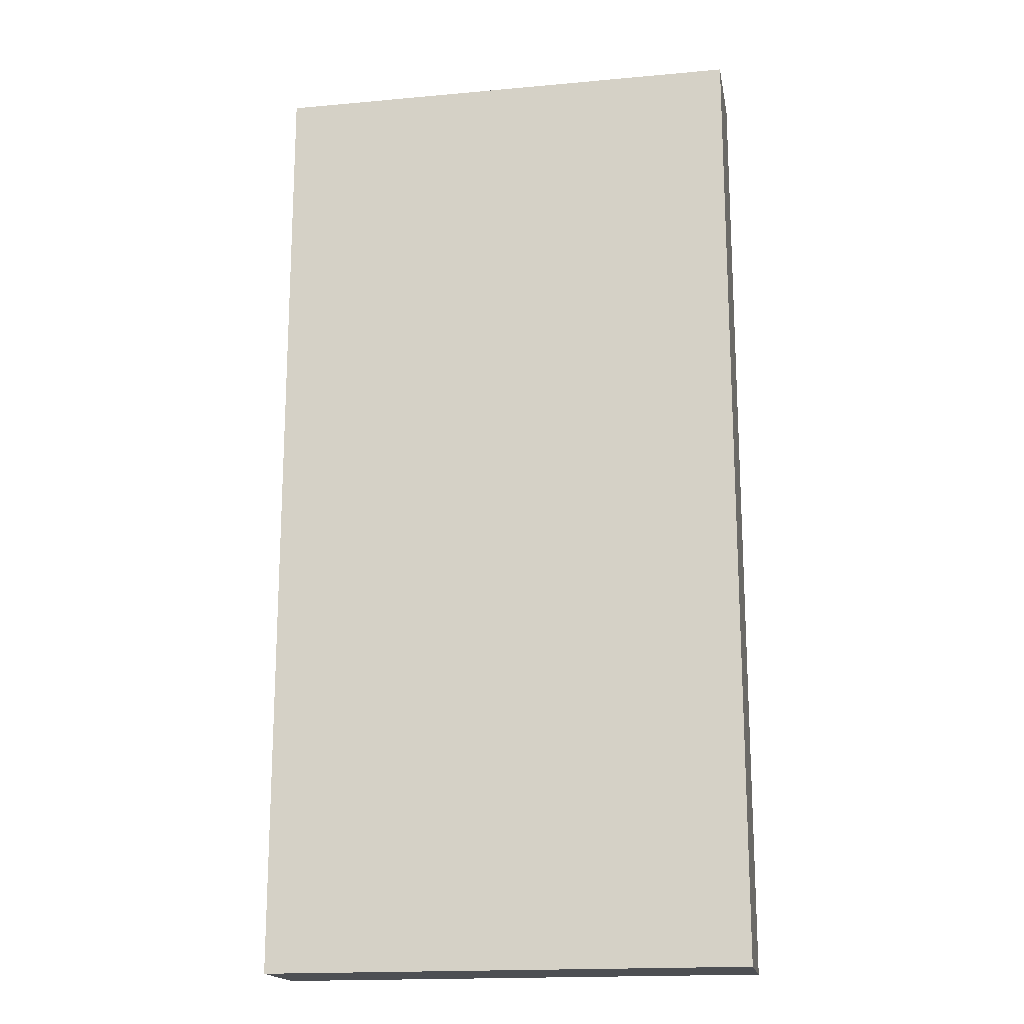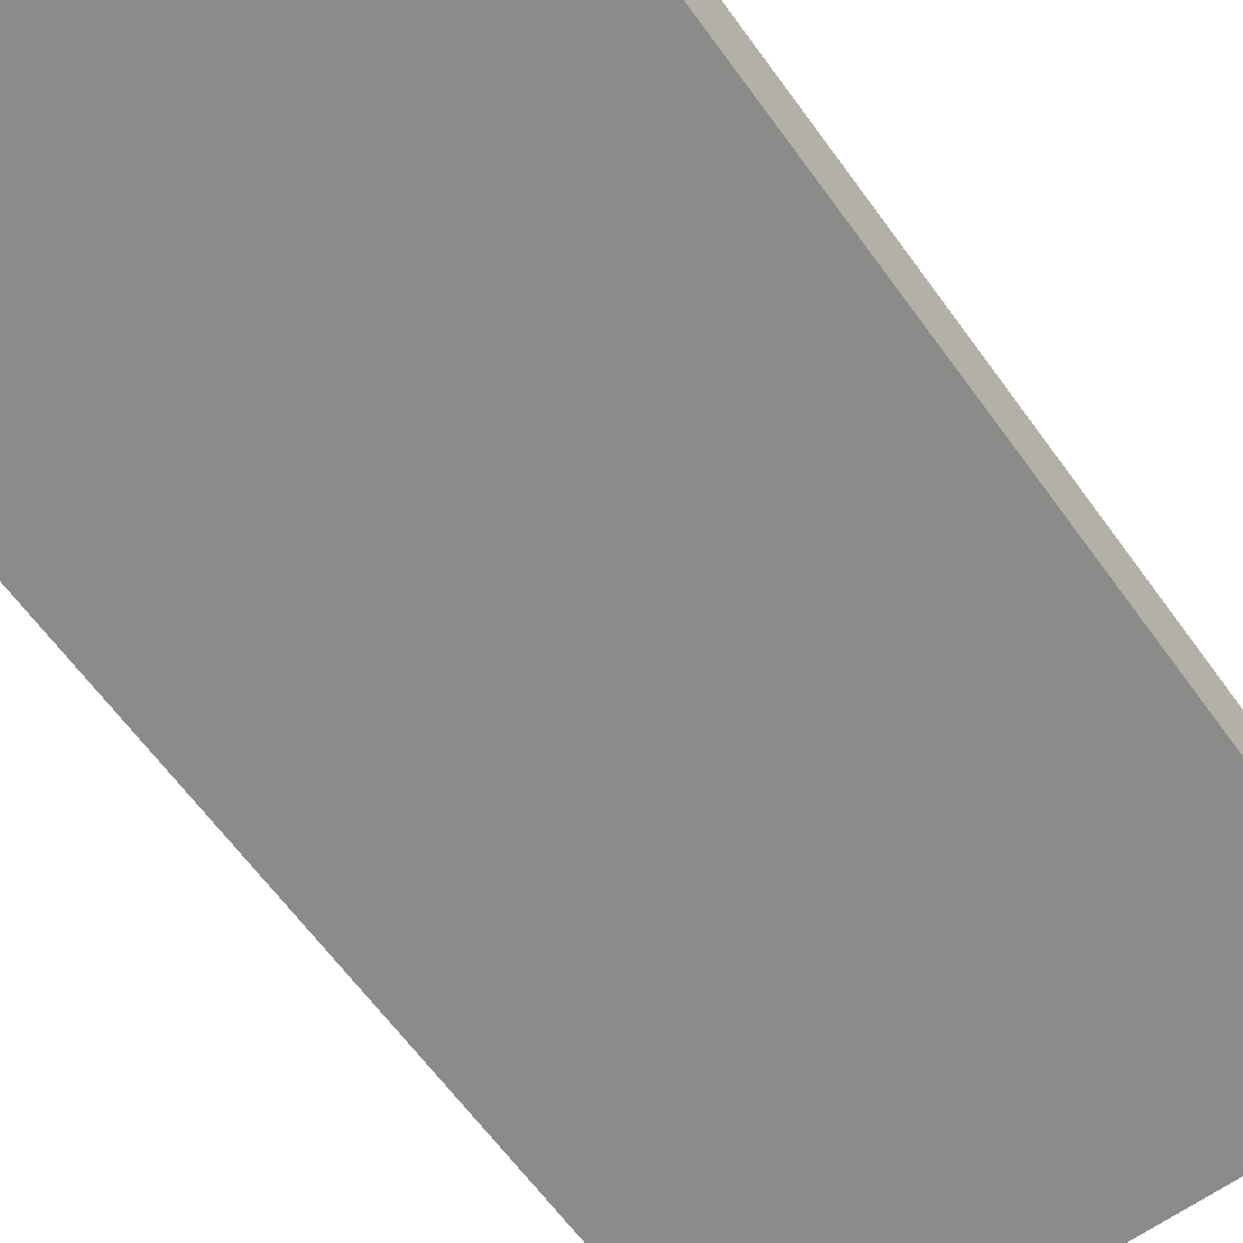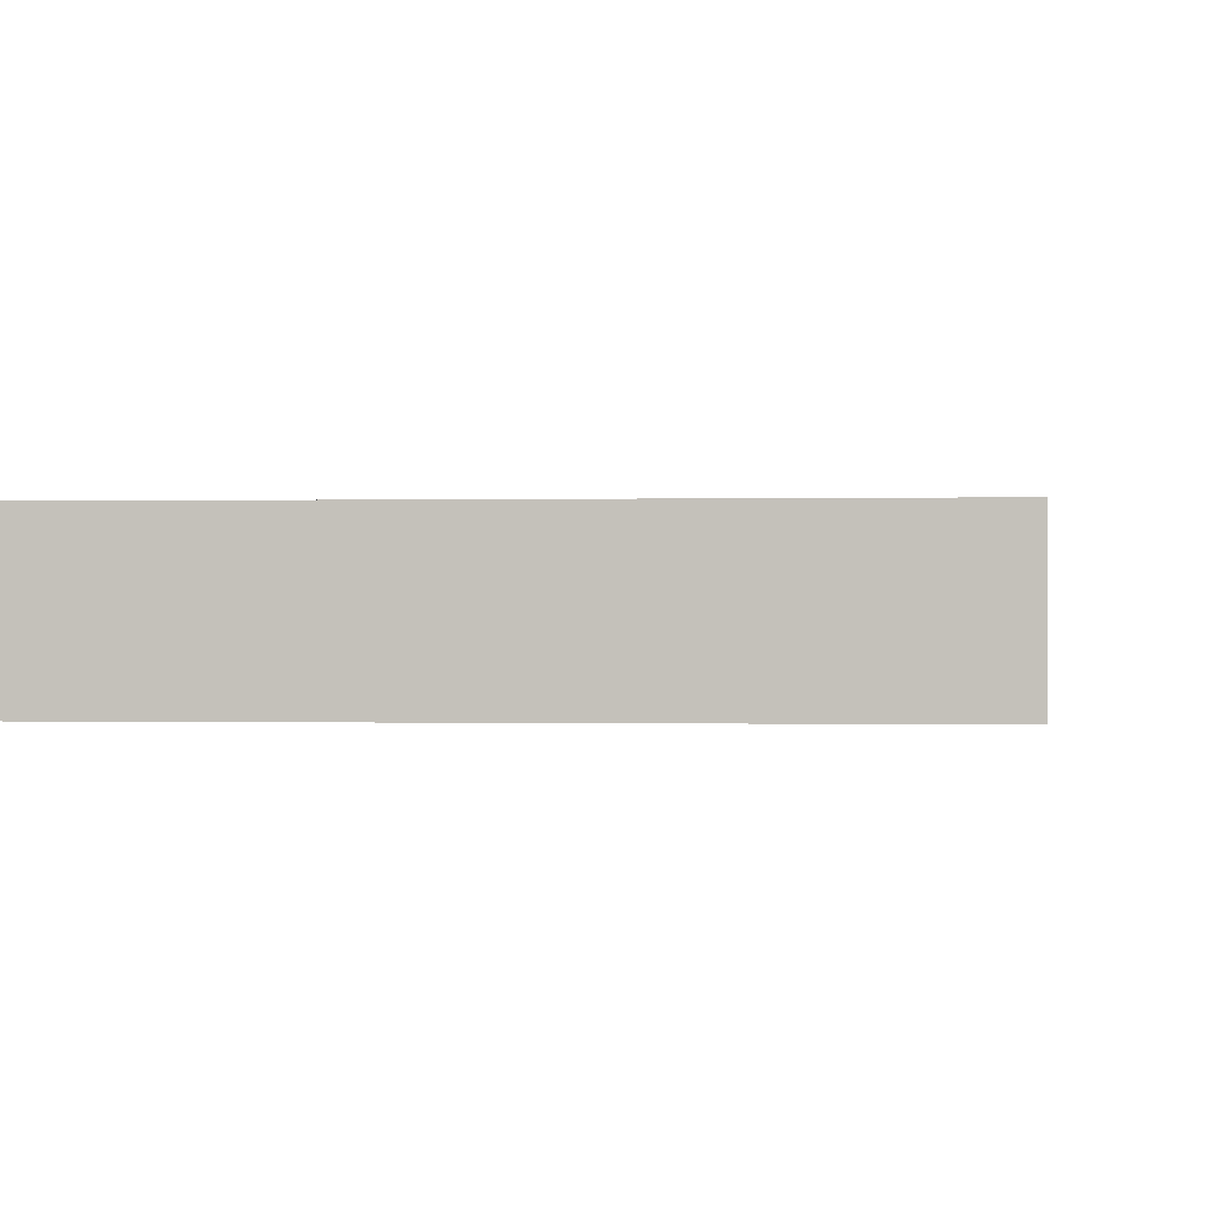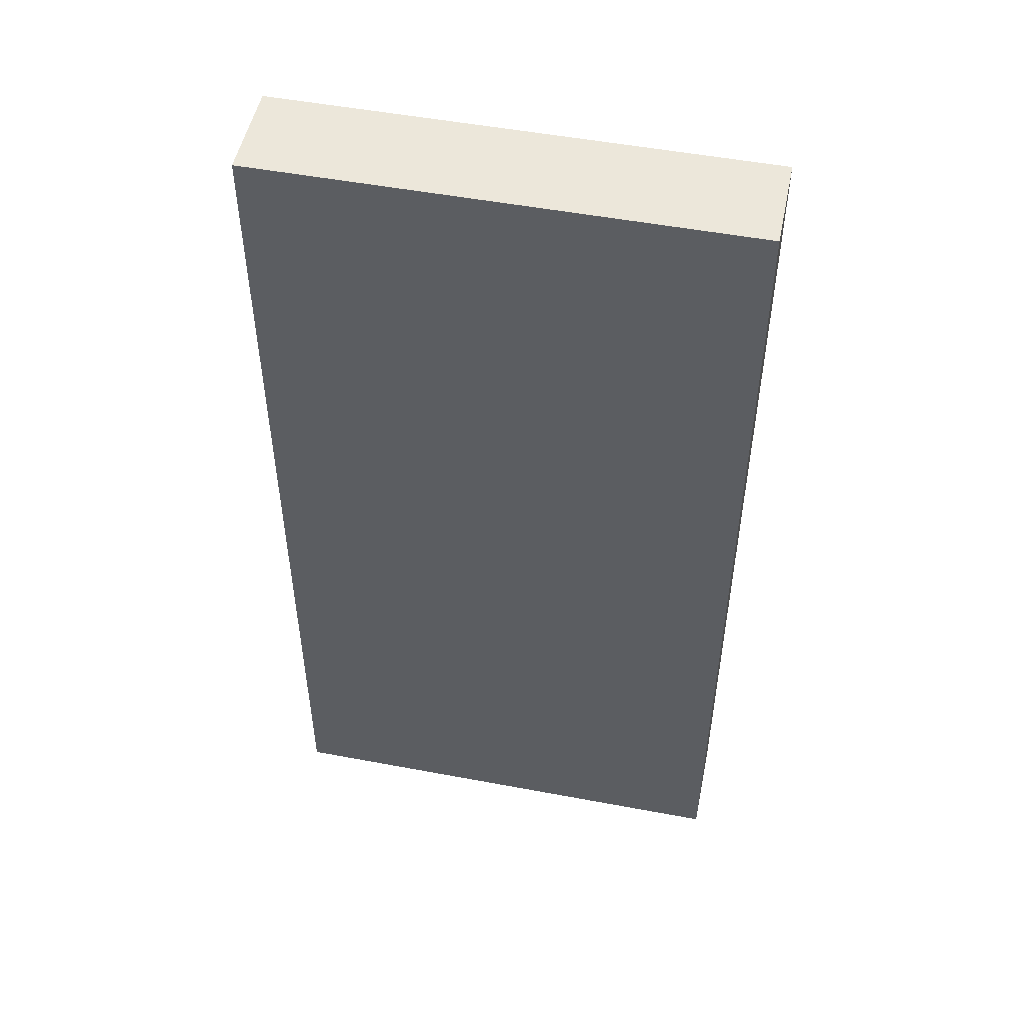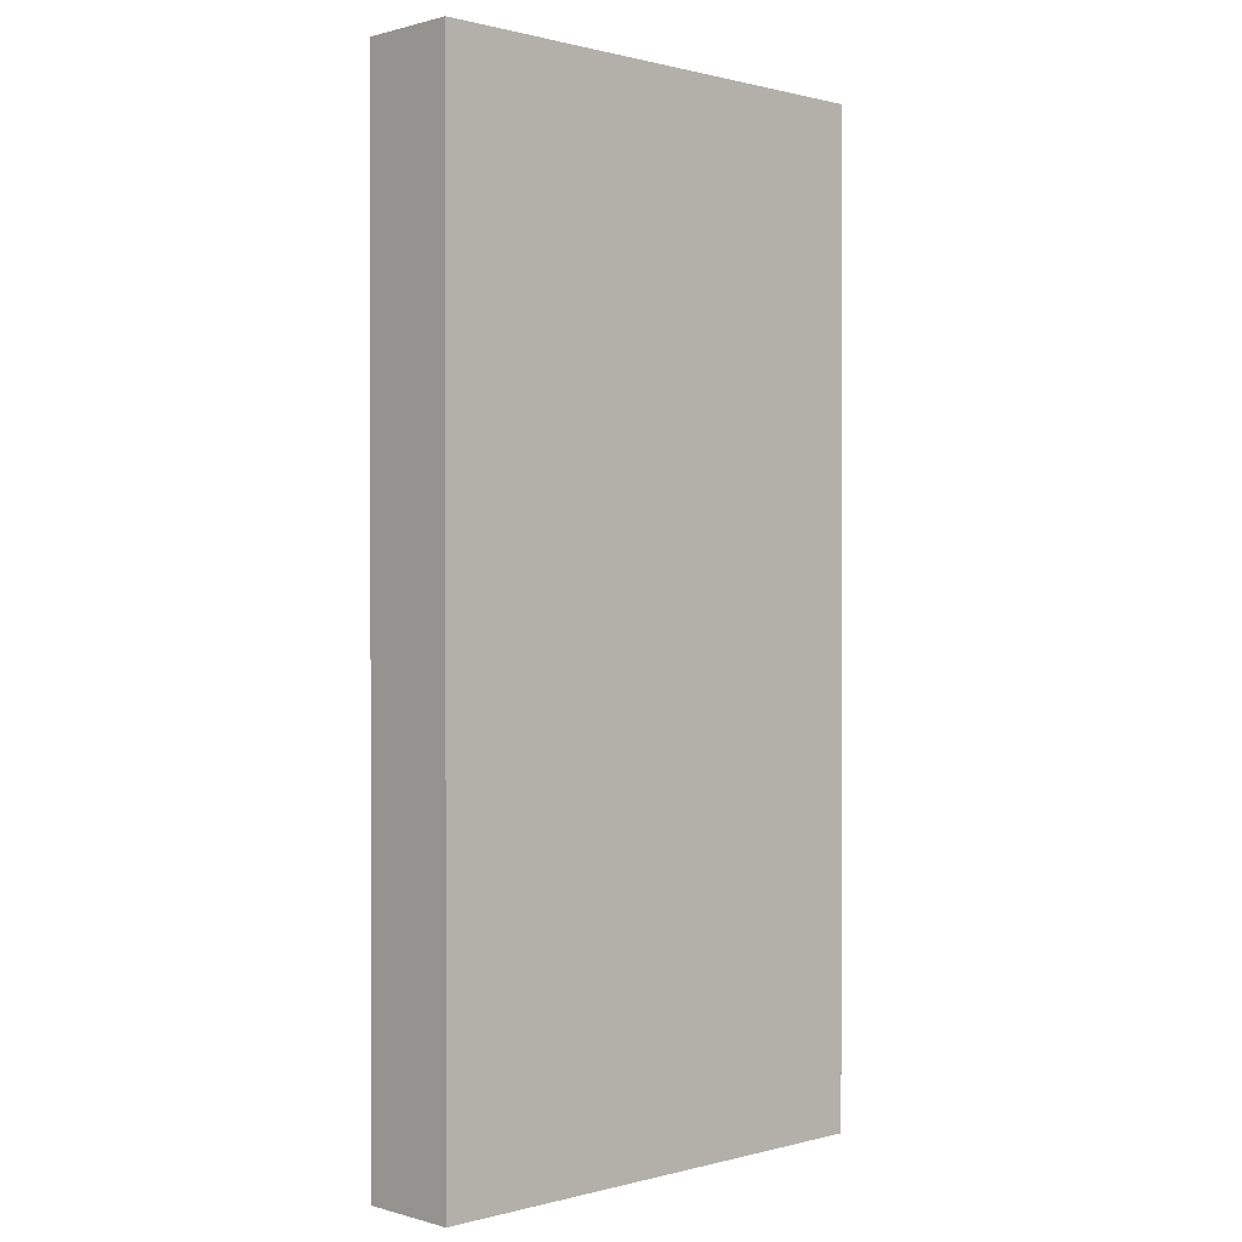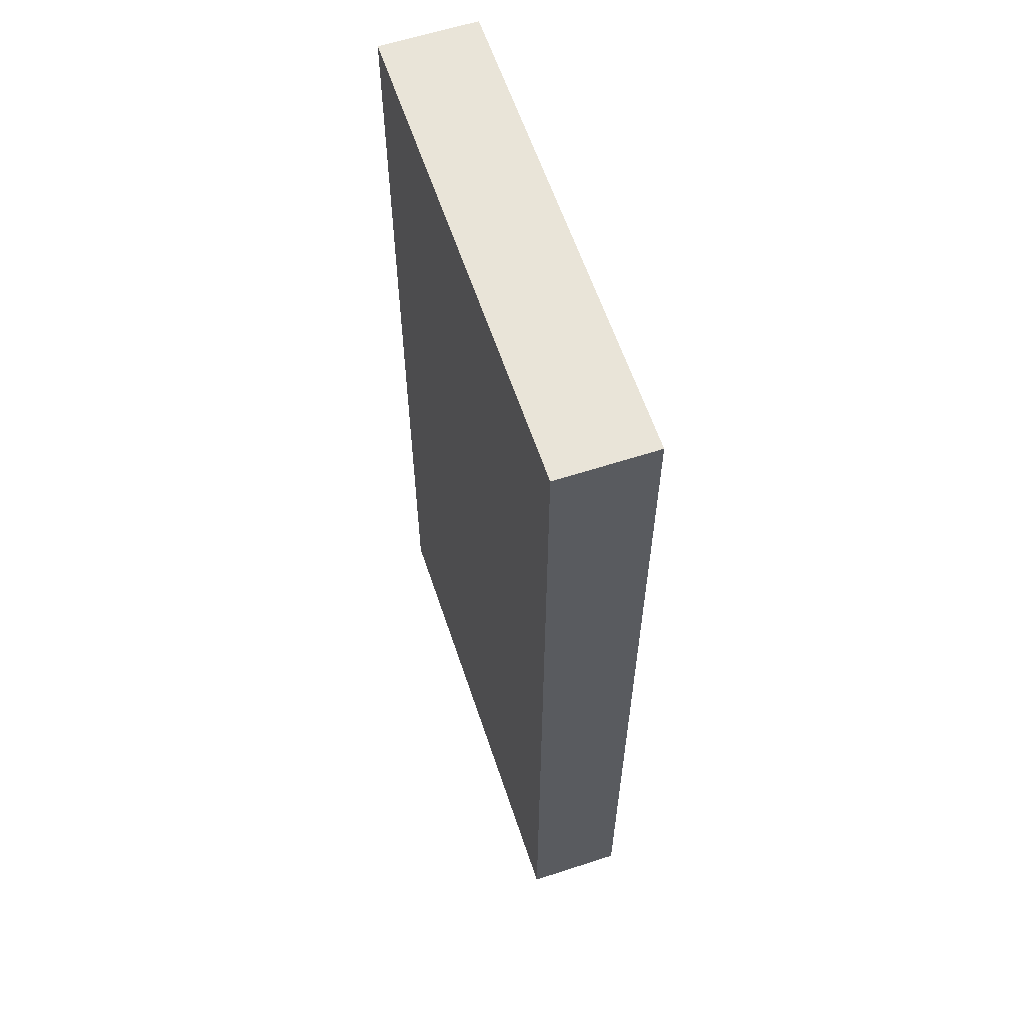
<metadata>
{"format":"obj","ext":"obj","renderer":"f3d","projection":"perspective","resolution":1024,"background":"white","views":[{"elev":-17.7,"azim":10.2,"up":"+Y"},{"elev":-63.7,"azim":35.9,"up":"+Z"},{"elev":-0.1,"azim":-173.4,"up":"+Z"},{"elev":51.0,"azim":11.6,"up":"+Y"},{"elev":0.5,"azim":-44.1,"up":"+Y"},{"elev":60.6,"azim":-108.4,"up":"+Y"}]}
</metadata>
<code>
v -0.000977 0 25
v 250 0 25
v -0.000977 500 25
v 250 500 25
v -0.000977 500 -25
v 250 500 -25
v -0.000977 0 -25
v 250 0 -25
v -0.000977 500 0
v 250 500 0
v 250 0 0
v -0.000977 0 0
f 10 11 8 6
f 7 12 9 5
f 7 8 11 12
f 5 6 8 7
f 9 10 6 5
f 1 2 4 3
f 3 4 10 9
f 2 11 10 4
f 12 11 2 1
f 9 12 1 3

</code>
